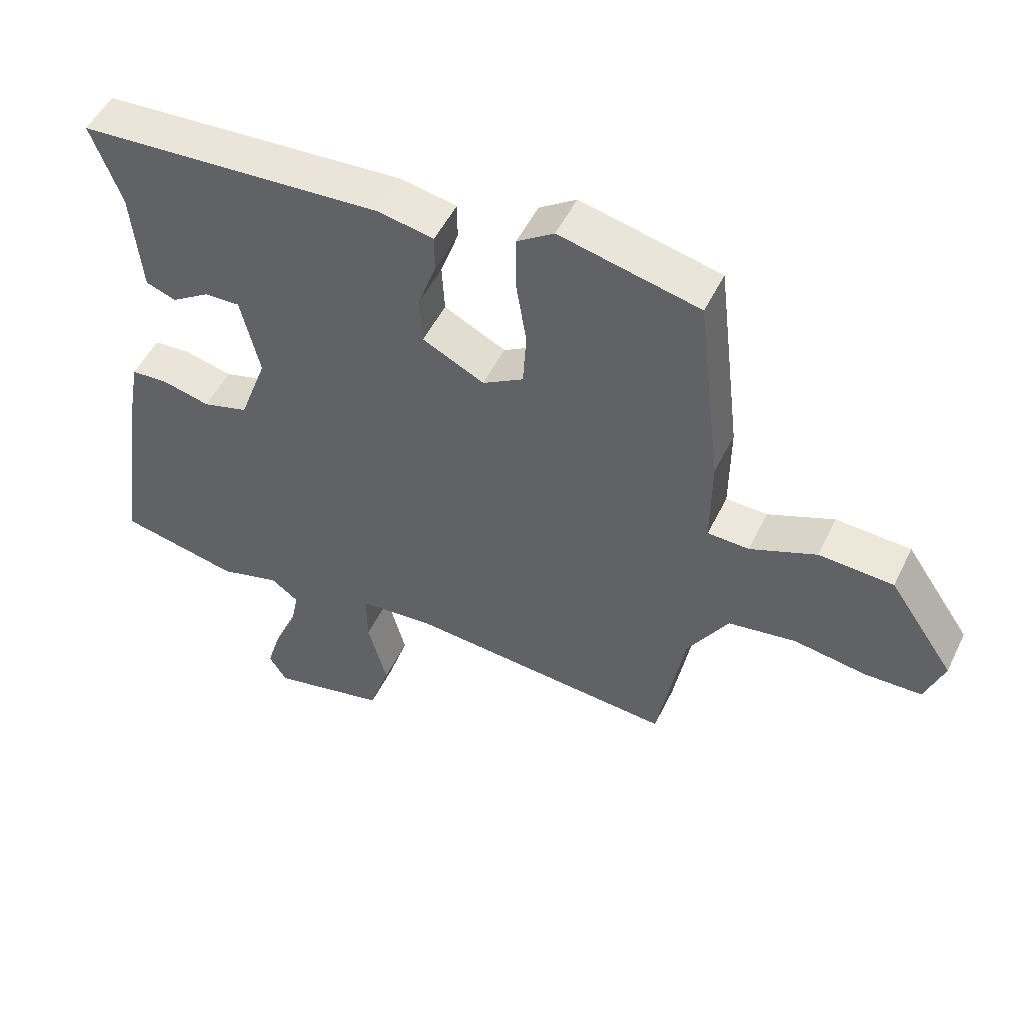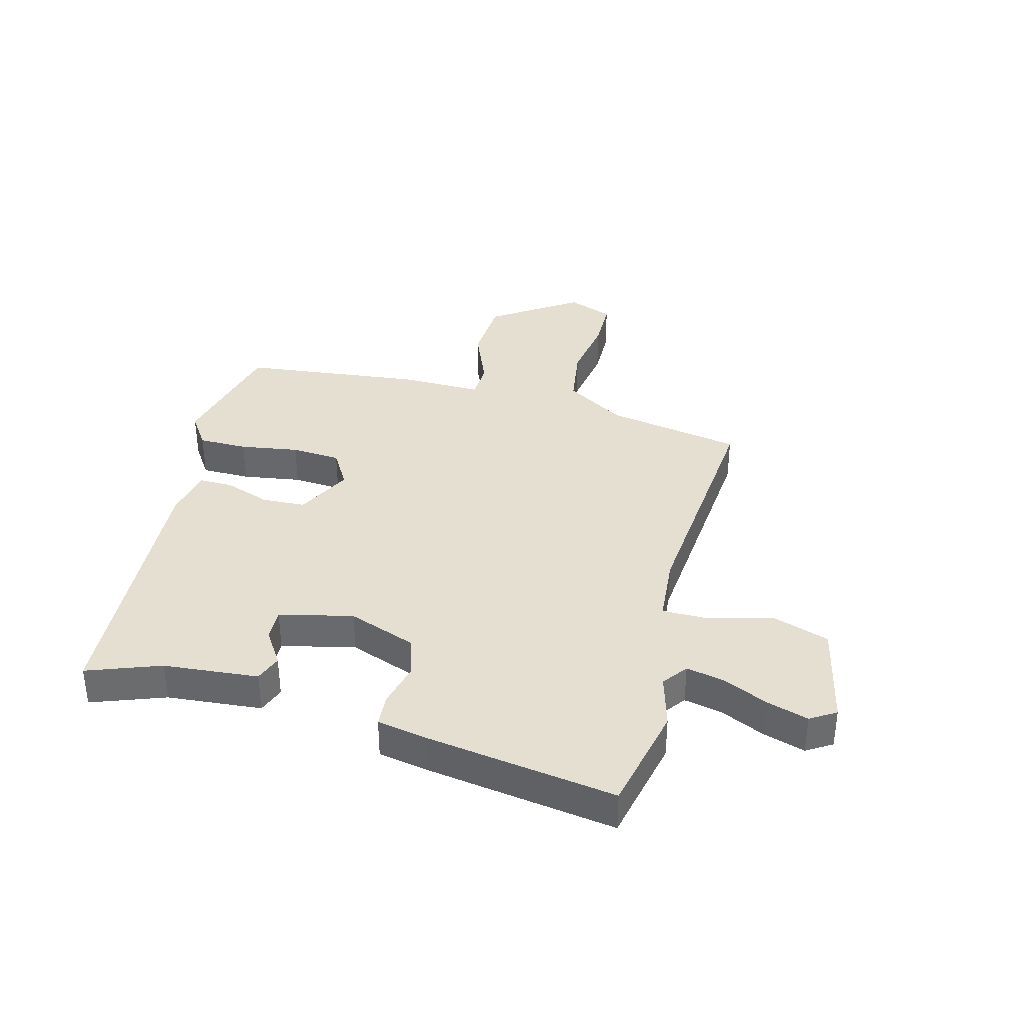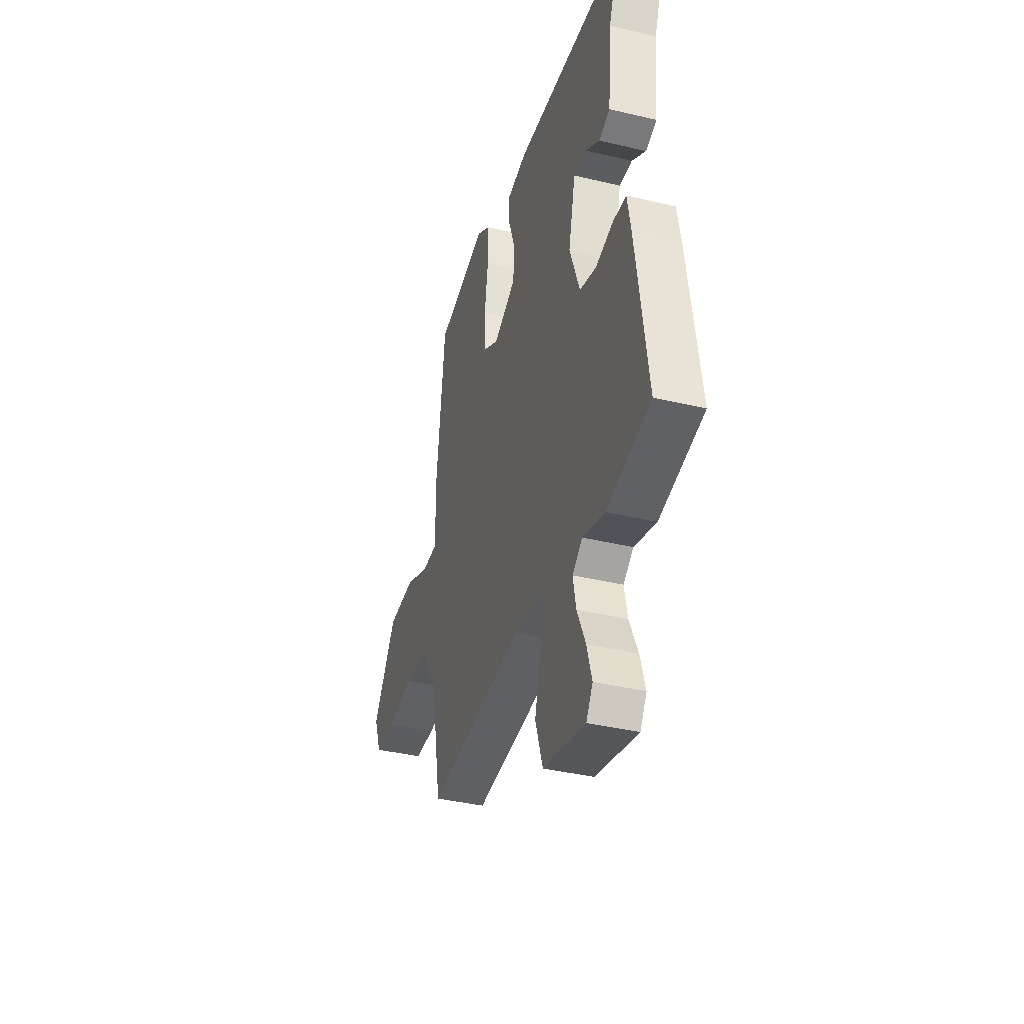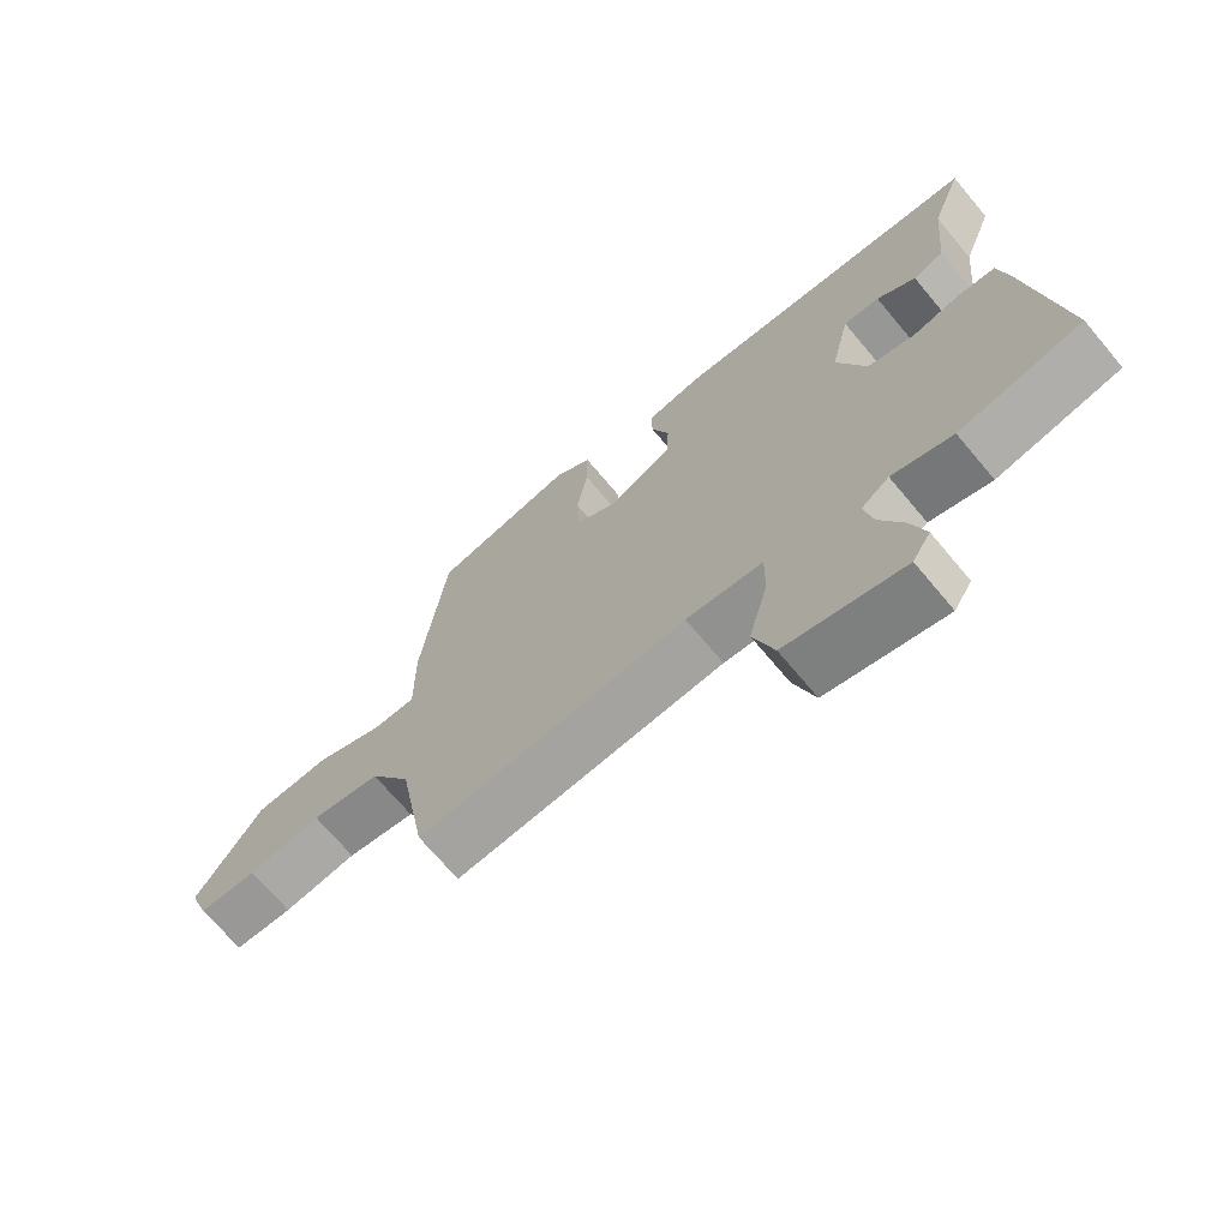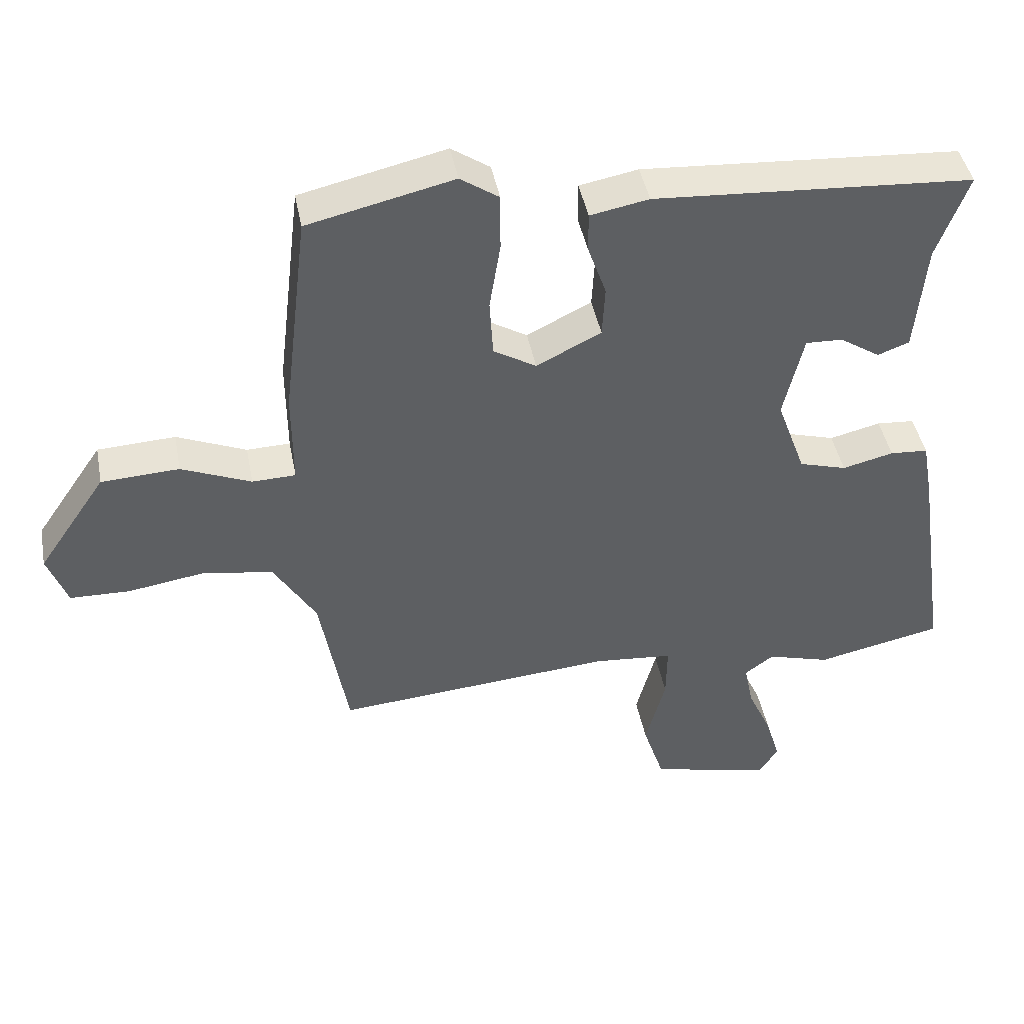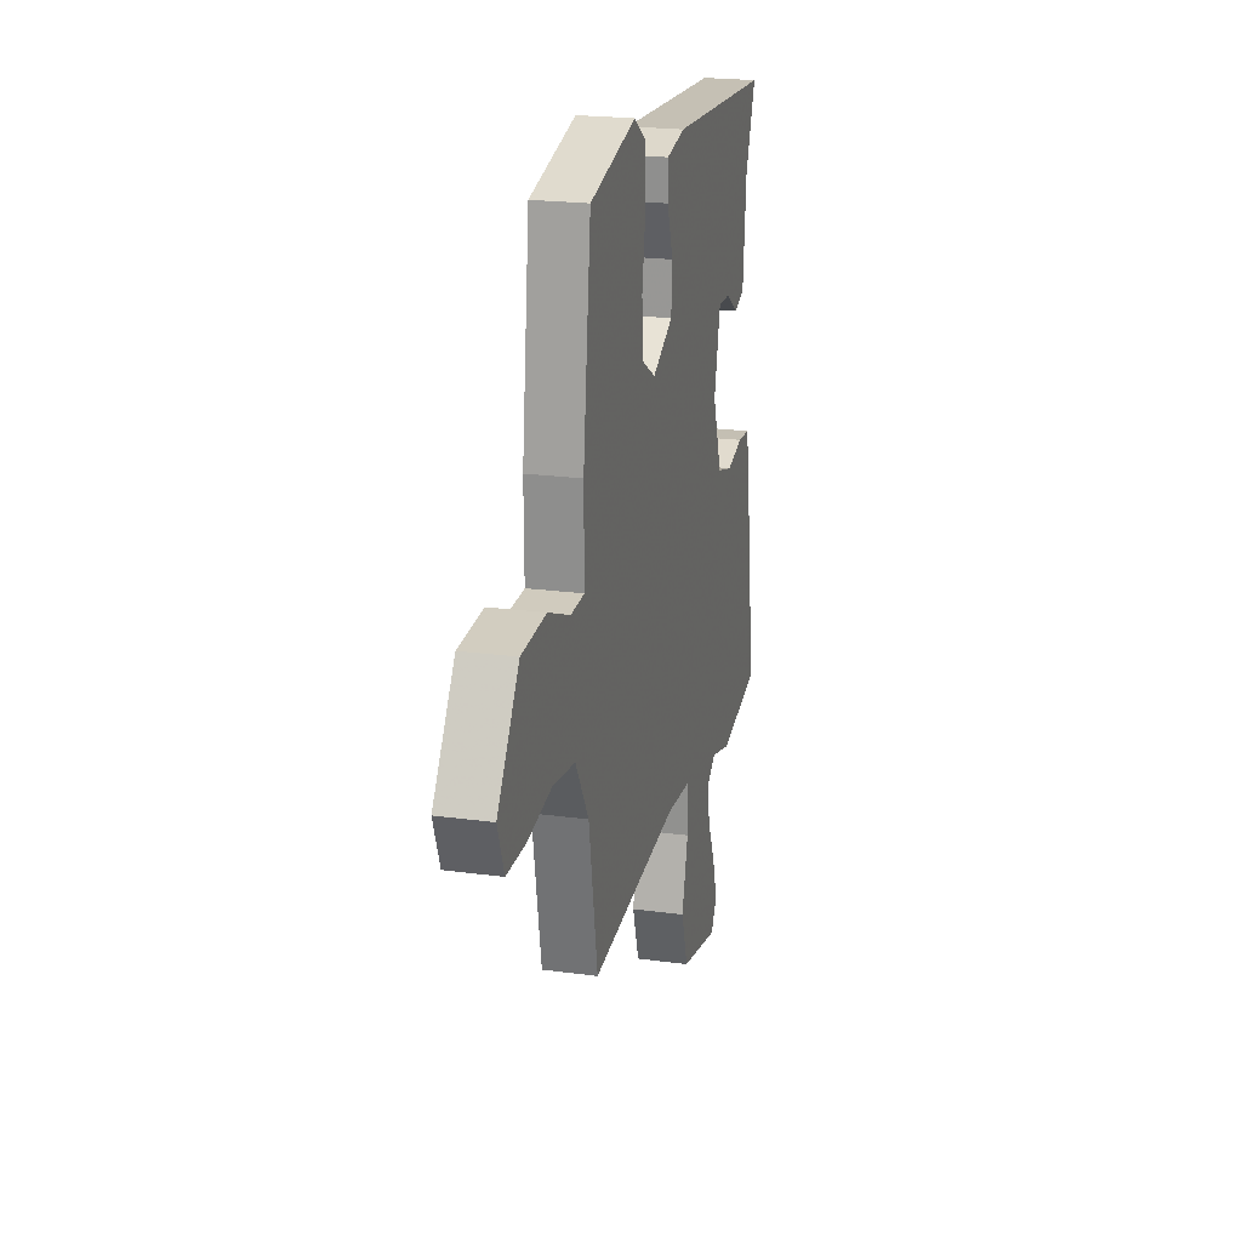
<metadata>
{"format":"obj","ext":"obj","renderer":"f3d","projection":"perspective","resolution":1024,"background":"white","views":[{"elev":51.0,"azim":-154.6,"up":"+Z"},{"elev":36.8,"azim":105.0,"up":"+Y"},{"elev":-38.0,"azim":73.1,"up":"+Z"},{"elev":-69.6,"azim":39.9,"up":"+Z"},{"elev":43.5,"azim":-10.7,"up":"+Z"},{"elev":21.8,"azim":-76.6,"up":"+Z"}]}
</metadata>
<code>
v -0.414 0.07 -0.488
v -0.455 0.07 -0.258
v -0.517 0.07 -0.157
v -0.62 0.07 -0.141
v -0.73 0.07 -0.158
v -0.817 0.07 -0.156
v -0.846 0.07 -0.079
v -0.747 0.07 0.066
v -0.634 0.07 0.072
v -0.533 0.07 0.03
v -0.47 0.07 0.032
v -0.471 0.07 0.17
v -0.435 0.07 0.474
v -0.223 0.07 0.523
v -0.167 0.07 0.485
v -0.167 0.07 0.402
v -0.183 0.07 0.303
v -0.178 0.07 0.22
v -0.116 0.07 0.183
v -0.022 0.07 0.23
v -0.018 0.07 0.304
v -0.045 0.07 0.381
v -0.045 0.07 0.438
v 0.04 0.07 0.454
v 0.503 0.07 0.424
v 0.457 0.07 0.301
v 0.442 0.07 0.141
v 0.396 0.07 0.124
v 0.338 0.07 0.162
v 0.284 0.07 0.164
v 0.255 0.07 0.04
v 0.297 0.07 -0.076
v 0.366 0.07 -0.096
v 0.44 0.07 -0.078
v 0.495 0.07 -0.082
v 0.51 0.07 -0.165
v 0.557 0.07 -0.488
v 0.374 0.07 -0.527
v 0.283 0.07 -0.501
v 0.241 0.07 -0.532
v 0.254 0.07 -0.596
v 0.289 0.07 -0.673
v 0.31 0.07 -0.743
v 0.283 0.07 -0.786
v 0.107 0.07 -0.746
v 0.076 0.07 -0.652
v 0.105 0.07 -0.544
v 0.106 0.07 -0.464
v -0.009 0.07 -0.454
v -0.414 0 -0.488
v -0.455 0 -0.258
v -0.517 0 -0.157
v -0.62 0 -0.141
v -0.73 0 -0.158
v -0.817 0 -0.156
v -0.846 0 -0.079
v -0.747 0 0.066
v -0.634 0 0.072
v -0.533 0 0.03
v -0.47 0 0.032
v -0.471 0 0.17
v -0.435 0 0.474
v -0.223 0 0.523
v -0.167 0 0.485
v -0.167 0 0.402
v -0.183 0 0.303
v -0.178 0 0.22
v -0.116 0 0.183
v -0.022 0 0.23
v -0.018 0 0.304
v -0.045 0 0.381
v -0.045 0 0.438
v 0.04 0 0.454
v 0.503 0 0.424
v 0.457 0 0.301
v 0.442 0 0.141
v 0.396 0 0.124
v 0.338 0 0.162
v 0.284 0 0.164
v 0.255 0 0.04
v 0.297 0 -0.076
v 0.366 0 -0.096
v 0.44 0 -0.078
v 0.495 0 -0.082
v 0.51 0 -0.165
v 0.557 0 -0.488
v 0.374 0 -0.527
v 0.283 0 -0.501
v 0.241 0 -0.532
v 0.254 0 -0.596
v 0.289 0 -0.673
v 0.31 0 -0.743
v 0.283 0 -0.786
v 0.107 0 -0.746
v 0.076 0 -0.652
v 0.105 0 -0.544
v 0.106 0 -0.464
v -0.009 0 -0.454
f 44 45 46 47
f 44 47 48
f 41 42 43 44
f 40 41 44 48
f 39 40 48
f 36 37 38 39
f 36 39 48
f 33 34 35 36
f 32 33 36 48
f 31 32 48 49
f 26 27 28 29
f 26 29 30
f 25 26 30
f 24 25 30
f 21 22 23 24
f 20 21 24 30
f 19 20 30 31
f 14 15 16 17
f 14 17 18
f 11 12 13 14
f 11 14 18
f 7 8 9 10
f 7 10 11
f 4 5 6 7
f 3 4 7 11
f 2 3 11 18
f 19 31 49 1
f 1 2 18 19
f 96 95 94 93
f 97 96 93
f 93 92 91 90
f 97 93 90 89
f 97 89 88
f 88 87 86 85
f 97 88 85
f 85 84 83 82
f 97 85 82 81
f 98 97 81 80
f 78 77 76 75
f 79 78 75
f 79 75 74
f 79 74 73
f 73 72 71 70
f 79 73 70 69
f 80 79 69 68
f 66 65 64 63
f 67 66 63
f 63 62 61 60
f 67 63 60
f 59 58 57 56
f 60 59 56
f 56 55 54 53
f 60 56 53 52
f 67 60 52 51
f 50 98 80 68
f 68 67 51 50
f 1 50 51 2
f 2 51 52 3
f 3 52 53 4
f 4 53 54 5
f 5 54 55 6
f 6 55 56 7
f 7 56 57 8
f 8 57 58 9
f 9 58 59 10
f 10 59 60 11
f 11 60 61 12
f 12 61 62 13
f 13 62 63 14
f 14 63 64 15
f 15 64 65 16
f 16 65 66 17
f 17 66 67 18
f 18 67 68 19
f 19 68 69 20
f 20 69 70 21
f 21 70 71 22
f 22 71 72 23
f 23 72 73 24
f 24 73 74 25
f 25 74 75 26
f 26 75 76 27
f 27 76 77 28
f 28 77 78 29
f 29 78 79 30
f 30 79 80 31
f 31 80 81 32
f 32 81 82 33
f 33 82 83 34
f 34 83 84 35
f 35 84 85 36
f 36 85 86 37
f 37 86 87 38
f 38 87 88 39
f 39 88 89 40
f 40 89 90 41
f 41 90 91 42
f 42 91 92 43
f 43 92 93 44
f 44 93 94 45
f 45 94 95 46
f 46 95 96 47
f 47 96 97 48
f 48 97 98 49
f 49 98 50 1

</code>
